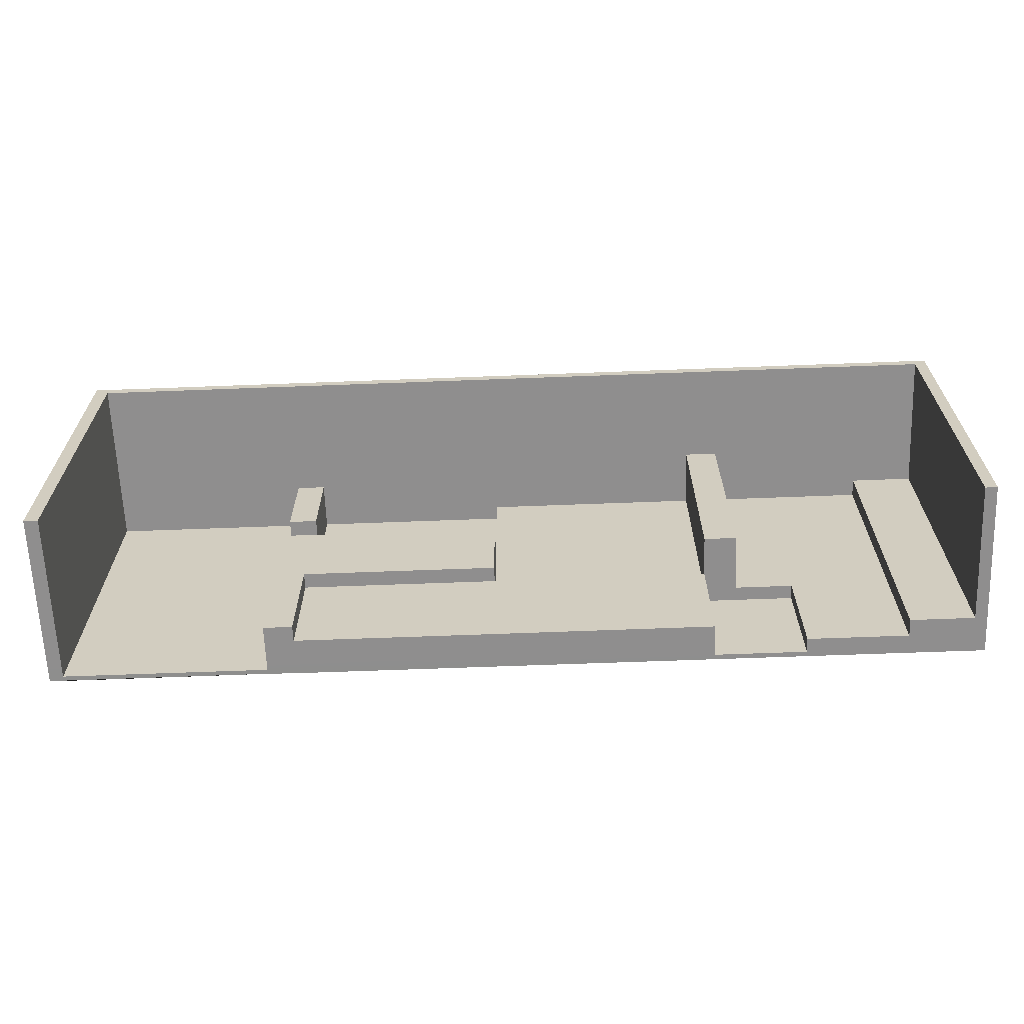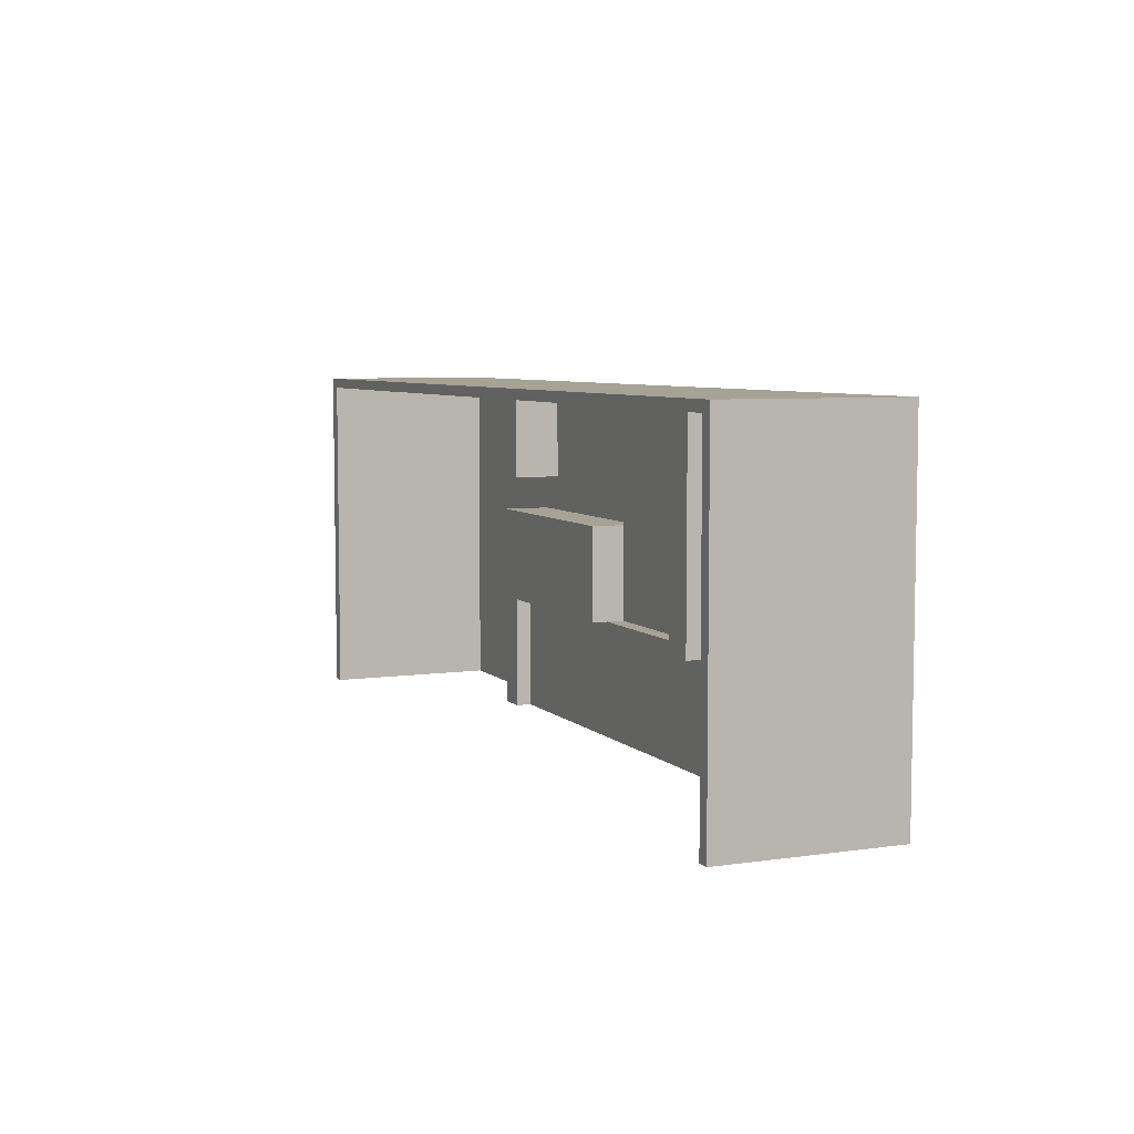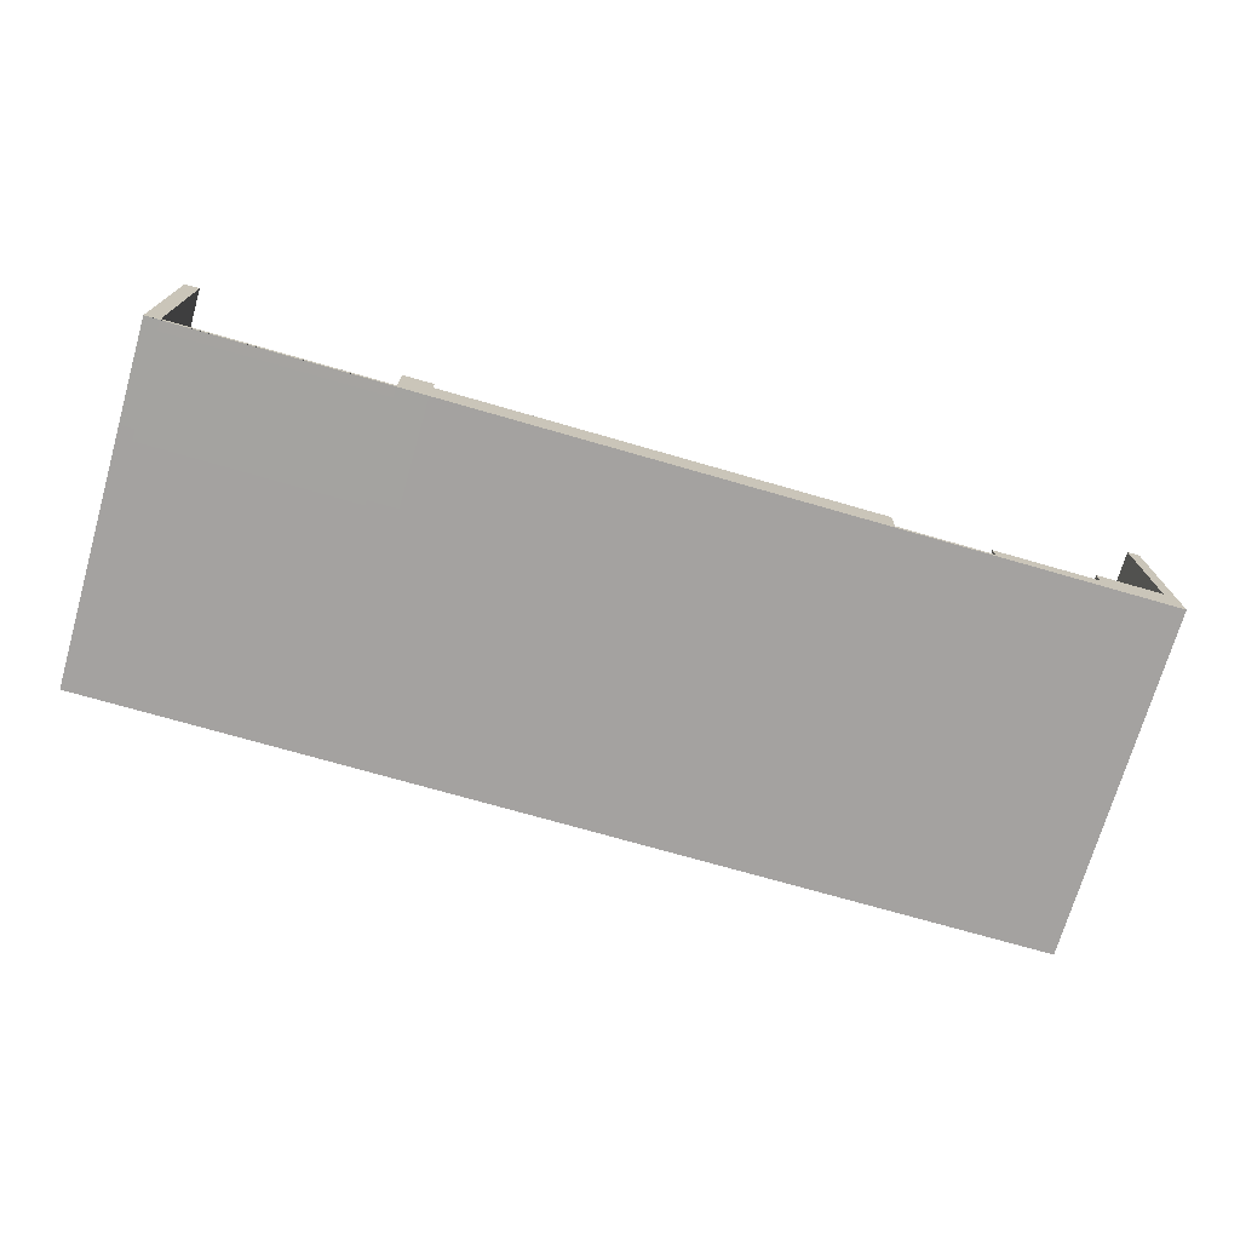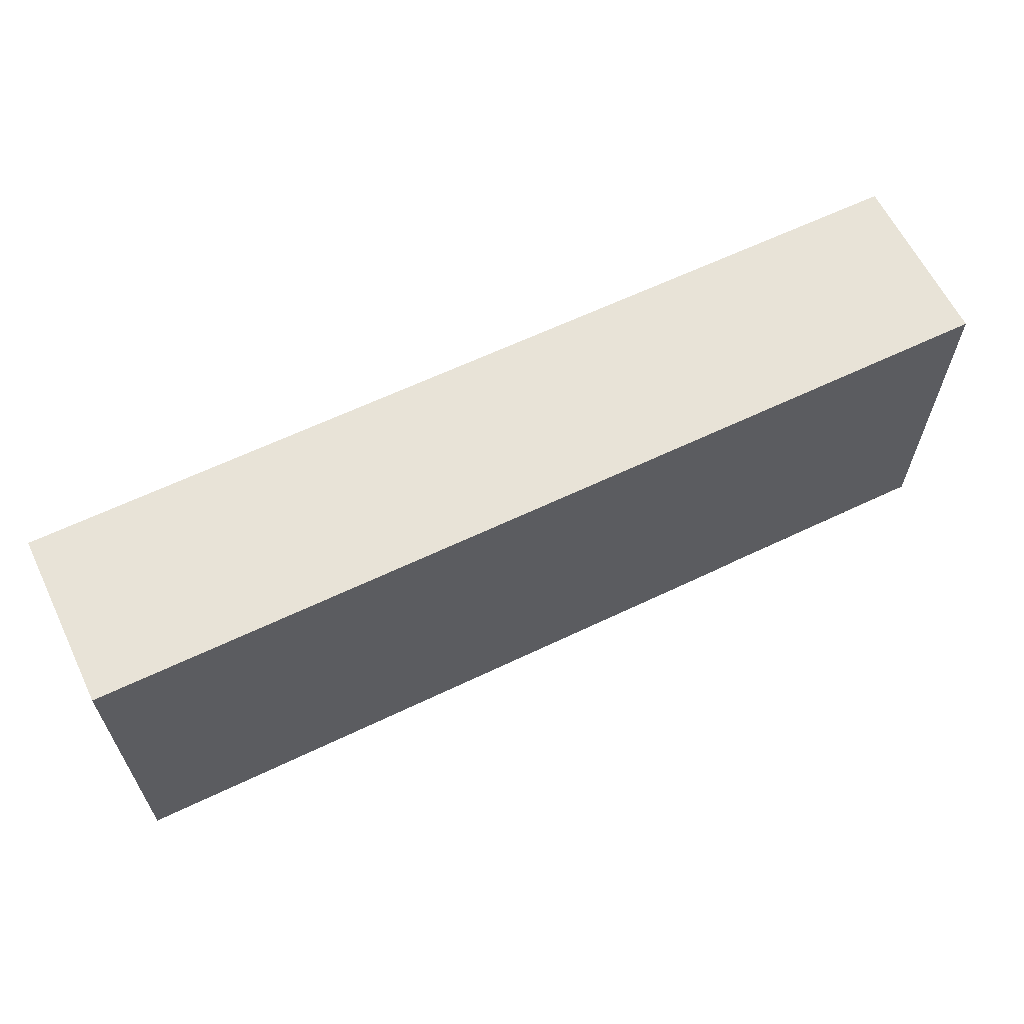
<metadata>
{"format":"obj","ext":"obj","renderer":"f3d","projection":"perspective","resolution":1024,"background":"white","views":[{"elev":-65.0,"azim":-177.8,"up":"+Z"},{"elev":6.3,"azim":-113.4,"up":"+Z"},{"elev":-72.7,"azim":163.9,"up":"+Y"},{"elev":62.4,"azim":-25.9,"up":"+Z"}]}
</metadata>
<code>
g default
v 40.95 -29.92 90.51
v -106.3 -29.92 90.51
v 40.95 -30.72 90.51
v -106.3 -30.72 90.51
v 6.395 -30.72 90.51
v 6.395 -29.92 90.51
v 1.817 -29.92 90.51
v 1.817 -30.72 90.51
v 40.95 -29.92 74.5
v 6.395 -29.92 74.5
v 1.817 -29.92 74.5
v -106.3 -29.92 74.5
v -106.3 -30.72 74.5
v 1.817 -30.72 74.5
v 6.395 -30.72 74.5
v 40.95 -30.72 74.5
v 40.95 -29.92 68.91
v 6.395 -29.92 68.91
v 1.817 -29.92 68.91
v -106.3 -29.92 68.91
v -106.3 -30.72 68.91
v 1.817 -30.72 68.91
v 6.395 -30.76 68.91
v 40.95 -30.72 68.91
v -29.5 -30.72 68.91
v -29.5 -30.72 74.5
v -29.5 -30.72 90.51
v -29.5 -29.92 90.51
v -29.5 -29.92 74.5
v -29.5 -29.92 68.91
v 40.95 -29.92 53.99
v 6.395 -29.92 53.99
v -106.3 -29.92 53.99
v -106.3 -30.72 53.99
v -29.5 -30.72 53.99
v 1.817 -30.72 53.99
v 6.395 -30.76 53.99
v 40.95 -30.72 53.99
v -69.23 -30.72 74.5
v -69.23 -30.72 68.91
v -69.23 -30.72 53.99
v -69.23 -29.92 53.99
v -69.23 -29.92 90.51
v -69.23 -30.72 90.51
v -64.04 -30.72 53.99
v -64.04 -30.72 68.91
v -64.04 -30.72 74.5
v -64.04 -30.72 90.51
v -64.04 -29.92 90.51
v -94.32 -30.72 74.5
v -94.32 -30.72 68.91
v -94.32 -30.72 53.99
v -94.32 -29.92 90.51
v -94.32 -30.72 90.51
v -78.44 -30.72 53.99
v -78.44 -30.72 68.91
v -78.44 -30.72 74.5
v -78.44 -30.72 90.51
v -78.44 -29.92 90.51
v -78.44 -29.92 53.99
v -64.04 -29.92 53.99
v 38.72 -30.76 53.99
v 38.72 -30.76 68.91
v 38.72 -30.72 74.5
v 38.72 -30.72 90.51
v 38.72 -29.92 90.51
v 38.72 -29.92 74.5
v 38.72 -29.92 68.91
v 38.72 -29.92 53.99
v -104.4 -30.72 74.5
v -104.4 -30.72 68.91
v -104.4 -30.72 53.99
v -104.4 -29.92 90.51
v -104.4 -30.72 90.51
v 40.95 -30.72 88.92
v 38.72 -30.72 88.92
v 6.395 -30.72 88.92
v 1.817 -30.72 88.92
v -29.5 -30.72 88.92
v -64.04 -30.72 88.92
v -69.23 -30.72 88.92
v -78.44 -30.72 88.92
v -94.32 -30.72 88.92
v -104.4 -30.72 88.92
v -106.3 -30.72 88.92
v -106.3 -29.92 88.91
v -29.5 -29.92 88.92
v 1.817 -29.92 88.91
v 6.395 -29.92 88.9
v 38.72 -29.92 88.92
v 40.95 -29.92 88.92
v 1.817 -28.23 88.91
v 6.395 -28.23 88.9
v 6.395 -28.23 74.5
v 1.817 -28.23 74.5
v 6.395 -28.23 90.51
v 1.817 -28.23 90.51
v -69.23 -27.64 88.92
v -64.04 -27.64 88.92
v -64.04 -27.64 74.5
v -69.23 -27.64 74.5
v -69.23 -27.64 68.91
v -64.04 -27.64 68.91
v 6.395 -28.23 68.91
v 1.817 -28.23 68.91
v 6.395 -28.23 53.99
v -69.23 -27.64 53.99
v -64.04 -27.64 53.99
v -29.5 -27.64 53.99
v -29.5 -27.64 68.91
v -94.32 -27.64 53.99
v -78.44 -27.64 53.99
v -94.32 -27.64 68.91
v -78.44 -27.64 68.91
v -94.32 -27.64 74.5
v -78.44 -27.64 74.5
v -94.32 -27.64 88.92
v -78.44 -27.64 88.92
v -29.5 -27.64 88.92
v -29.5 -27.64 74.5
v -106.3 -28.23 68.91
v -106.3 -28.23 53.99
v -106.3 -28.23 74.5
v -104.4 -28.23 90.51
v -106.3 -28.23 88.91
v -106.3 -28.23 90.51
v -94.32 -28.23 90.51
v -78.44 -28.23 90.51
v -69.23 -28.23 90.51
v -64.04 -28.23 90.51
v -29.5 -28.23 90.51
v -29.5 -28.23 88.92
v 40.95 -28.23 74.5
v 38.72 -28.23 74.5
v 38.72 -28.23 88.92
v 40.95 -28.23 88.92
v 40.95 -28.23 68.91
v 38.72 -28.23 68.91
v 40.95 -28.23 53.99
v 38.72 -28.23 53.99
v 38.72 -28.23 90.51
v 40.95 -28.23 90.51
v 1.817 -26.71 88.91
v 6.395 -26.71 88.9
v 6.395 -26.71 74.5
v 1.817 -26.71 74.5
v 6.395 -26.71 90.51
v 1.817 -26.71 90.51
v -69.23 -26.71 88.92
v -64.04 -26.71 88.92
v -64.04 -26.71 74.5
v -69.23 -26.71 74.5
v -69.23 -26.71 68.91
v -64.04 -26.71 68.91
v -69.23 -26.71 53.99
v -64.04 -26.71 53.99
v -104.4 -24.8 53.99
v -104.4 -24.8 68.91
v -94.32 -24.89 68.91
v -94.32 -24.89 53.99
v -104.4 -24.8 74.5
v -94.32 -24.89 74.5
v -104.4 -24.8 88.92
v -94.32 -24.8 88.92
v -106.3 -26.71 68.91
v -106.3 -26.71 53.99
v -106.3 -26.71 74.5
v -104.4 -26.71 90.51
v -106.3 -26.71 88.91
v -106.3 -26.71 90.51
v -94.32 -26.71 90.51
v -78.44 -26.71 90.51
v -78.44 -26.71 88.92
v -69.23 -26.71 90.51
v -64.04 -26.71 90.51
v -29.5 -26.71 90.51
v -29.5 -26.71 88.92
v 6.395 -26.71 68.91
v 1.817 -26.71 68.91
v 6.395 -26.71 53.99
v 1.817 -24.89 53.99
v -29.5 -24.89 53.99
v -29.5 -26.71 68.91
v -64.04 -24.89 53.99
v 40.95 -26.71 74.5
v 38.72 -26.71 74.5
v 38.72 -26.71 88.92
v 40.95 -26.71 88.92
v 40.95 -26.71 68.91
v 38.72 -26.71 68.91
v 40.95 -26.71 53.99
v 38.72 -26.71 53.99
v 38.72 -26.71 90.51
v 40.95 -26.71 90.51
v 1.817 -22.42 88.91
v 6.395 -22.42 88.9
v 6.395 -22.42 74.5
v 1.817 -22.42 74.5
v 6.395 -24.71 90.51
v 1.817 -24.71 90.51
v -69.23 -18.5 88.92
v -64.04 -18.5 88.92
v -64.04 -18.5 74.5
v -69.23 -18.5 74.5
v -69.23 -18.5 68.91
v -64.04 -18.5 68.91
v -69.23 -18.5 53.99
v -64.04 -18.5 53.99
v -106.3 -24.71 68.91
v -106.3 -24.71 53.99
v -106.3 -24.71 74.5
v -104.4 -24.71 90.51
v -106.3 -24.71 88.91
v -106.3 -24.71 90.51
v -94.32 -24.71 90.51
v -78.44 -24.71 90.51
v -78.44 -24.71 88.92
v -69.23 -24.71 90.51
v -64.04 -24.71 90.51
v -29.5 -24.71 90.51
v -29.5 -24.71 88.92
v 6.395 -22.42 68.91
v 1.817 -22.42 68.91
v 6.395 -22.42 53.99
v 1.817 -22.42 53.99
v -29.5 -22.42 53.99
v -29.5 -22.42 68.91
v 1.817 -24.71 88.91
v 40.95 -24.71 74.5
v 38.72 -24.71 74.5
v 38.72 -24.71 88.92
v 40.95 -24.71 88.92
v 40.95 -24.71 68.91
v 38.72 -24.71 68.91
v 40.95 -24.71 53.99
v 38.72 -24.71 53.99
v 38.72 -24.71 90.51
v 40.95 -24.71 90.51
v 6.395 -24.71 88.9
v 1.817 -2.674 88.91
v 1.817 -2.674 90.51
v -29.5 -2.674 88.92
v -29.5 -2.674 90.51
v 40.95 -2.674 74.5
v 38.72 -2.674 74.5
v 38.72 -2.674 88.92
v 40.95 -2.674 88.92
v 40.95 -2.674 68.91
v 38.72 -2.674 68.91
v 40.95 -2.674 53.99
v 38.72 -2.674 53.99
v 38.72 -2.674 90.51
v 40.95 -2.674 90.51
v 6.395 -2.674 88.9
v 6.395 -2.674 90.51
v -104.4 -2.674 68.91
v -106.3 -2.674 68.91
v -104.4 -2.674 53.99
v -106.3 -2.674 53.99
v -104.4 -2.674 74.5
v -106.3 -2.674 74.5
v -104.4 -2.674 88.92
v -104.4 -2.674 90.51
v -106.3 -2.674 88.91
v -106.3 -2.674 90.51
v -94.32 -2.674 88.92
v -94.32 -2.674 90.51
v -78.44 -2.674 90.51
v -78.44 -2.674 88.92
v -69.23 -2.674 88.92
v -69.23 -2.674 90.51
v -64.04 -2.674 90.51
v -64.04 -2.674 88.92
v 38.72 -29.92 35.89
v 38.72 -28.21 35.89
v 38.72 -26.73 35.89
v 38.72 -24.69 35.89
v 38.72 -2.674 35.89
v 40.95 -2.674 35.89
v 40.95 -24.71 35.89
v 40.95 -26.71 35.89
v 40.95 -28.23 35.89
v 40.95 -29.92 35.89
v 40.95 -30.72 35.89
v 38.72 -30.64 35.89
v 6.395 -30.64 35.89
v 1.817 -30.72 35.89
v -29.5 -30.72 35.89
v -64.04 -30.72 35.89
v -69.23 -30.72 35.89
v -78.44 -30.72 35.89
v -94.32 -30.72 35.89
v -104.4 -30.72 35.89
v -106.3 -30.72 35.89
v -106.3 -29.92 35.89
v -106.3 -28.23 35.89
v -106.3 -26.71 35.89
v -106.3 -24.71 35.89
v -106.3 -2.674 35.89
v -104.4 -2.674 35.89
v -104.4 -24.89 35.89
v -94.32 -24.9 35.89
v -94.32 -27.64 35.89
v -78.44 -27.64 35.89
v -78.44 -29.92 35.89
v -69.23 -29.92 35.89
v -64.04 -29.92 35.89
v -64.04 -27.95 35.89
v -64.04 -24.86 35.89
v -29.5 -24.89 35.89
v 1.817 -24.89 35.89
v 1.817 -22.38 35.89
v 6.395 -22.43 35.88
v 6.395 -26.72 35.88
v 6.395 -28.21 35.88
v 6.395 -29.92 35.88
v 38.72 -9.3 35.89
v 6.395 -9.353 90.51
v 6.395 -9.337 88.9
v -29.5 -9.414 88.92
v -29.5 -9.414 90.51
v 1.817 -9.715 90.51
v 1.817 -9.356 88.91
v -29.5 -28.08 35.89
v -29.5 -29.92 35.88
g UnderTunnelsB polySurface23
f 195 196 197 198
f 5 6 7 8
f 14 15 77 78
f 12 13 85 86
f 91 75 16 9
f 64 76 77 15
f 65 66 6 5
f 89 90 67 10
f 201 202 203 204
f 48 49 43 44
f 80 81 39 47
f 67 68 18 10
f 11 10 18 19
f 205 204 203 206
f 20 21 13 12
f 39 40 46 47
f 22 23 15 14
f 63 64 15 23
f 9 16 24 17
f 68 69 32 18
f 223 222 224 225
f 207 205 206 208
f 33 34 21 20
f 40 41 45 46
f 36 37 23 22
f 62 63 23 37
f 17 24 38 31
f 35 36 22 25
f 26 25 22 14
f 78 79 26 14
f 8 7 28 27
f 241 240 242 243
f 30 29 11 19
f 225 226 227 223
f 69 274 316 32
f 50 51 56 57
f 51 52 55 56
f 111 113 114 112
f 113 115 116 114
f 117 118 116 115
f 58 59 53 54
f 82 83 50 57
f 46 45 35 25
f 47 46 25 26
f 79 80 47 26
f 27 28 49 48
f 99 119 120 100
f 103 100 120 110
f 108 103 110 109
f 70 71 51 50
f 71 72 52 51
f 157 158 159 160
f 158 161 162 159
f 163 164 162 161
f 54 53 2 4 74
f 83 84 70 50
f 56 55 41 40
f 57 56 40 39
f 81 82 57 39
f 44 43 59 58
f 118 98 101 116
f 114 116 101 102
f 112 114 102 107
f 306 305 60 42
f 2 53 73
f 24 63 62 38
f 16 64 63 24
f 75 76 64 16
f 1 66 65 3
f 244 245 246 247
f 248 249 245 244
f 250 251 249 248
f 21 71 70 13
f 34 72 71 21
f 257 256 258 259
f 261 260 256 257
f 263 262 264 265
f 13 70 84 85
f 3 65 76 75
f 77 76 65 5
f 78 77 5 8
f 27 79 78 8
f 48 80 79 27
f 44 81 80 48
f 58 82 81 44
f 54 83 82 58
f 74 84 83 54
f 85 84 74 4
f 86 85 4 2
f 267 266 262 263
f 268 269 266 267
f 271 270 269 268
f 272 273 270 271
f 243 242 273 272
f 247 246 252 253
f 3 75 91 1
f 264 262 260 261
f 87 88 11 29
f 255 254 240 241
f 252 246 254 255
f 89 10 94 93
f 10 11 95 94
f 11 88 92 95
f 6 89 93 96
f 88 7 97 92
f 7 6 96 97
f 19 18 104 105
f 18 32 106 104
f 61 42 107 108
f 30 19 105 110
f 87 29 120 119
f 29 30 110 120
f 42 60 112 107
f 33 20 121 122
f 20 12 123 121
f 86 2 126 125
f 2 73 124 126
f 73 53 127 124
f 53 59 128 127
f 59 43 129 128
f 43 49 130 129
f 28 87 119 131
f 49 28 131 130
f 12 86 125 123
f 7 88 92 97
f 88 87 132 92
f 87 28 131 132
f 28 7 97 131
f 67 90 135 134
f 91 9 133 136
f 68 67 134 138
f 9 17 137 133
f 69 68 138 140
f 17 31 139 137
f 66 1 142 141
f 1 91 136 142
f 90 89 93 135
f 89 6 96 93
f 6 66 141 96
f 93 94 145 144
f 94 95 146 145
f 95 92 143 146
f 96 93 144 147
f 92 97 148 143
f 97 96 147 148
f 99 100 151 150
f 101 98 149 152
f 102 101 152 153
f 100 103 154 151
f 107 102 153 155
f 103 108 156 154
f 108 107 155 156
f 113 111 160 159
f 115 113 159 162
f 117 115 162 164
f 122 121 165 166
f 121 123 167 165
f 125 126 170 169
f 126 124 168 170
f 124 127 171 168
f 118 117 164 173
f 127 128 172 171
f 98 118 173 149
f 128 129 174 172
f 129 130 175 174
f 131 119 177 176
f 119 99 150 177
f 130 131 176 175
f 123 125 169 167
f 105 104 178 179
f 104 106 180 178
f 109 110 183 182
f 110 105 179 183
f 108 109 182 184
f 97 92 143 148
f 92 132 177 143
f 132 131 176 177
f 131 97 148 176
f 134 135 187 186
f 136 133 185 188
f 138 134 186 190
f 133 137 189 185
f 140 138 190 192
f 137 139 191 189
f 141 142 194 193
f 142 136 188 194
f 135 93 144 187
f 93 96 147 144
f 96 141 193 147
f 144 145 197 196
f 145 146 198 197
f 146 143 195 198
f 147 144 196 199
f 143 148 200 195
f 148 147 199 200
f 150 151 203 202
f 152 149 201 204
f 153 152 204 205
f 151 154 206 203
f 155 153 205 207
f 154 156 208 206
f 156 155 207 208
f 166 165 209 210
f 165 167 211 209
f 169 170 214 213
f 170 168 212 214
f 168 171 215 212
f 173 164 217
f 171 172 216 215
f 149 173 217 201
f 172 174 218 216
f 174 175 219 218
f 176 177 221 220
f 177 150 202 221
f 175 176 220 219
f 167 169 213 211
f 179 178 222 223
f 178 180 224 222
f 181 182 226 225
f 182 183 227 226
f 183 179 223 227
f 148 143 228 200
f 143 177 221 228
f 177 176 220 221
f 176 148 200 220
f 186 187 231 230
f 188 185 229 232
f 190 186 230 234
f 185 189 233 229
f 192 190 234 236
f 189 191 235 233
f 193 194 238 237
f 194 188 232 238
f 187 144 239 231
f 144 147 199 239
f 147 193 237 199
f 322 323 240 241
f 320 242 240 323 228 221
f 221 220 321 243 242 320
f 321 220 200 322 241 243
f 230 231 246 245
f 232 229 244 247
f 234 230 245 249
f 229 233 248 244
f 236 234 249 251
f 233 235 250 248
f 237 238 253 252
f 238 232 247 253
f 246 231 239 319 254
f 318 199 237 252 255
f 158 157 258 256
f 210 209 257 259
f 161 158 256 260
f 209 211 261 257
f 213 214 265 264
f 214 212 263 265
f 164 163 262 266
f 212 215 267 263
f 217 164 266 269
f 215 216 268 267
f 201 217 269 270
f 216 218 271 268
f 202 201 270 273
f 218 219 272 271
f 220 221 320 321
f 320 221 202 273 242
f 219 220 321 243 272
f 163 161 260 262
f 211 213 264 261
f 199 196 319 254 255 318
f 323 240 254 319 196 195
f 195 200 322 241 240 323
f 322 200 199 318 255 241
f 275 274 69 140
f 276 275 140 192
f 277 276 192 236
f 317 277 236 251 278
f 279 278 251 250
f 235 280 279 250
f 191 281 280 235
f 139 282 281 191
f 31 283 282 139
f 31 38 284 283
f 38 62 285 284
f 286 285 62 37
f 287 286 37 36
f 288 287 36 35
f 289 288 35 45
f 290 289 45 41
f 291 290 41 55
f 292 291 55 52
f 293 292 52 72
f 294 293 72 34
f 295 294 34 33
f 297 296 122 166
f 298 297 166 210
f 298 210 259 299
f 258 300 299 259
f 157 301 300 258
f 160 302 301 157
f 111 303 302 160
f 304 303 111 112
f 60 305 304 112
f 42 61 307 306
f 308 307 61 108
f 309 308 108 184
f 310 309 184 182
f 311 310 182 181
f 312 311 181 225
f 225 224 313 312
f 180 314 313 224
f 106 315 314 180
f 32 316 315 106
f 319 318 255 254
f 321 320 242 243
f 239 199 318 319
f 200 228 323 322
f 280 277 317 278 279
f 281 276 277 280
f 282 275 276 281
f 283 274 275 282
f 314 311 312 313
f 310 324 308 309
f 324 325 307 308
f 315 324 310 311 314
f 316 325 324 315
f 288 325 316 286 287
f 289 307 325 288
f 291 305 306 290
f 290 306 307 289
f 292 303 304 305 291
f 300 301 293 294 295 296 297 298 299
f 293 301 302 303 292
f 295 33 122 296
f 286 316 274 283 284 285

</code>
